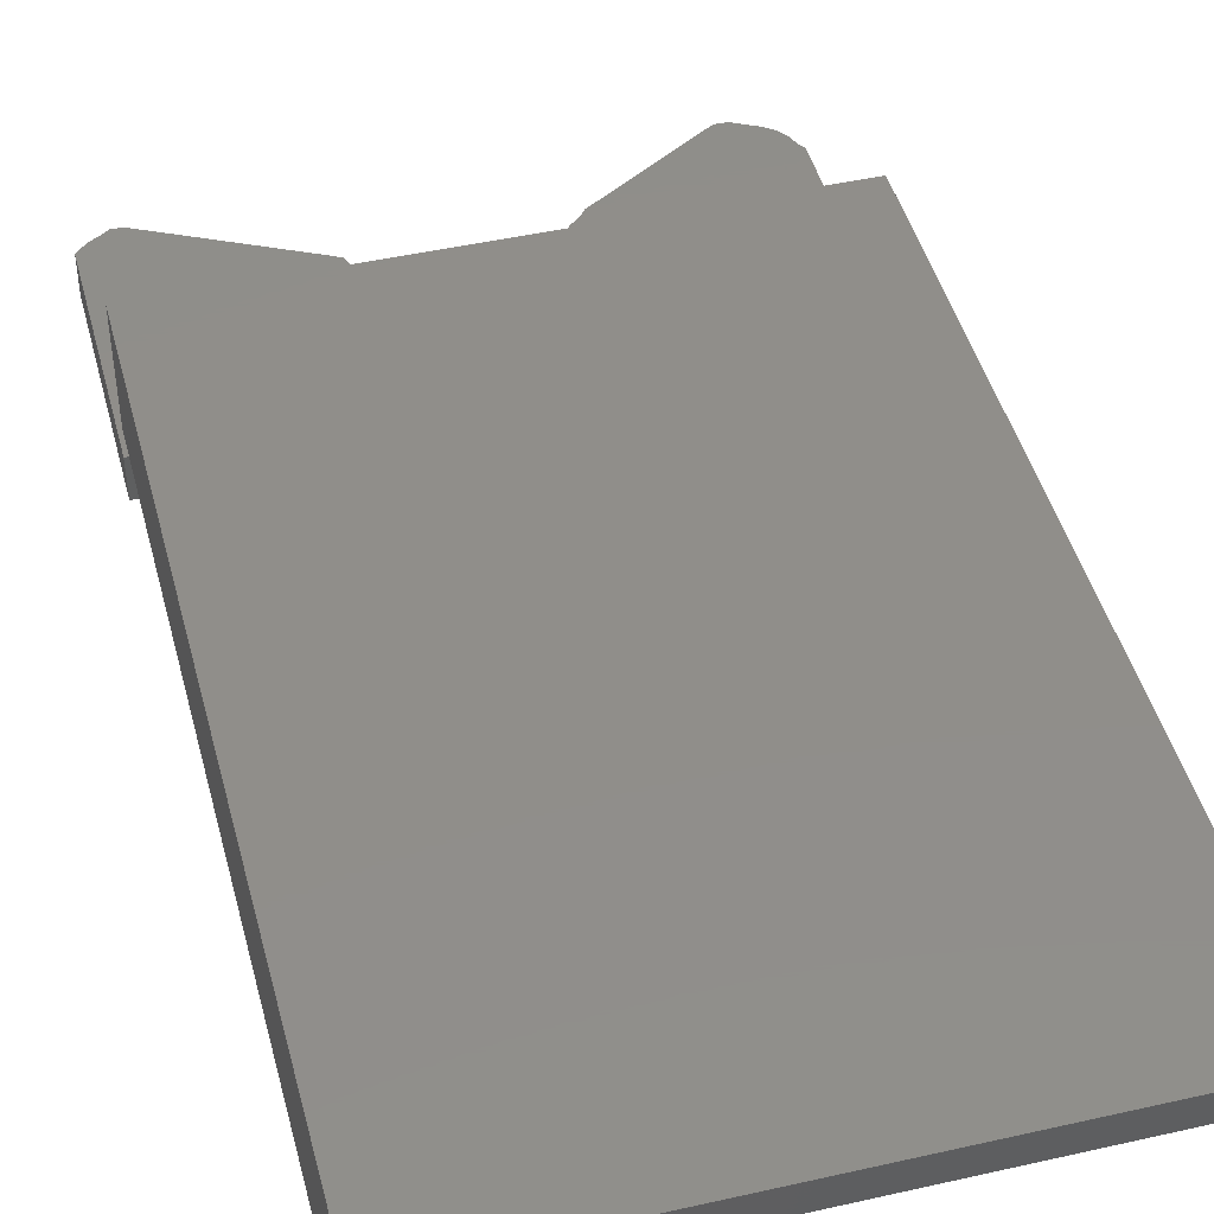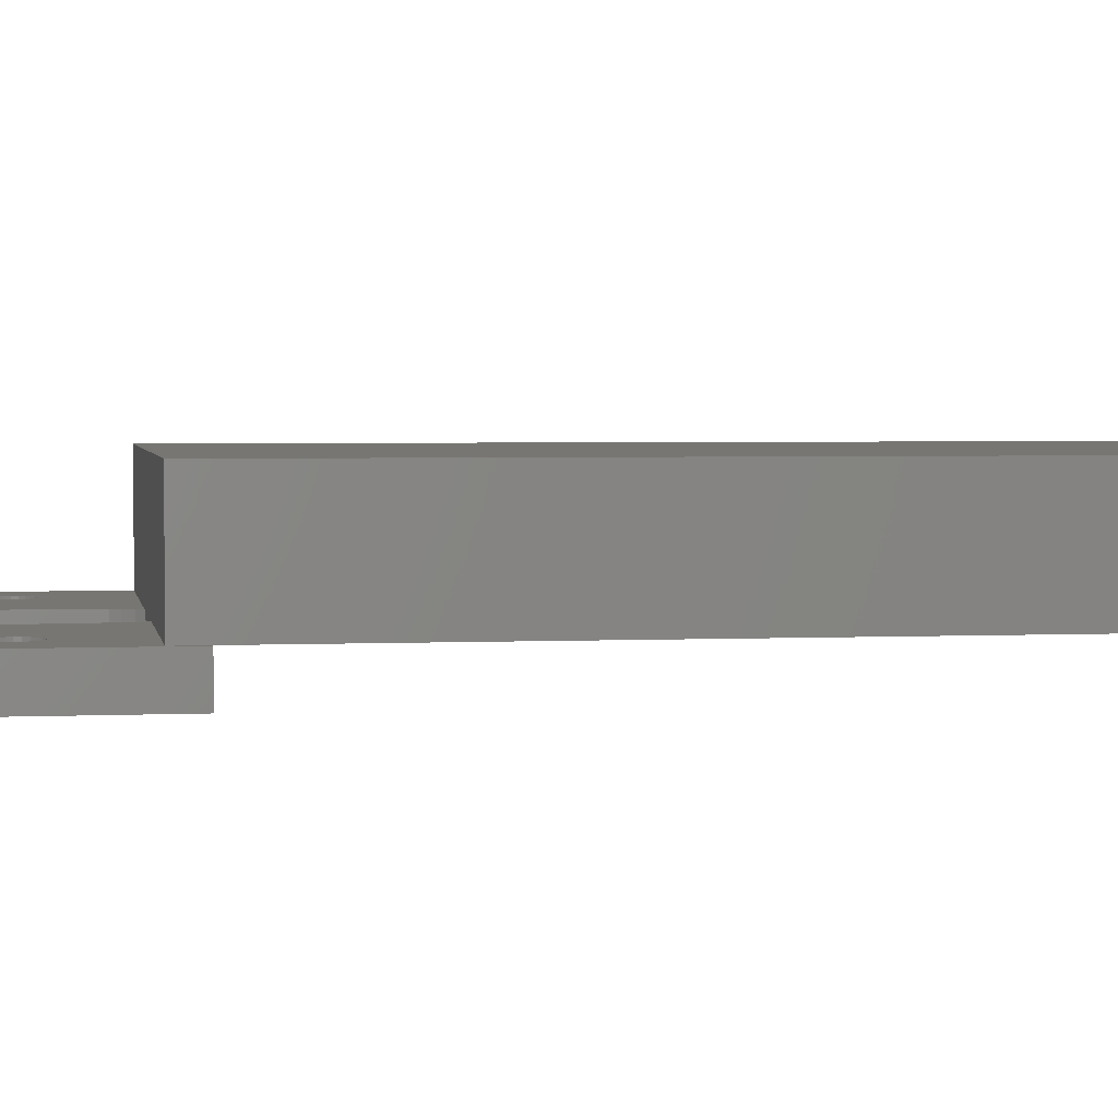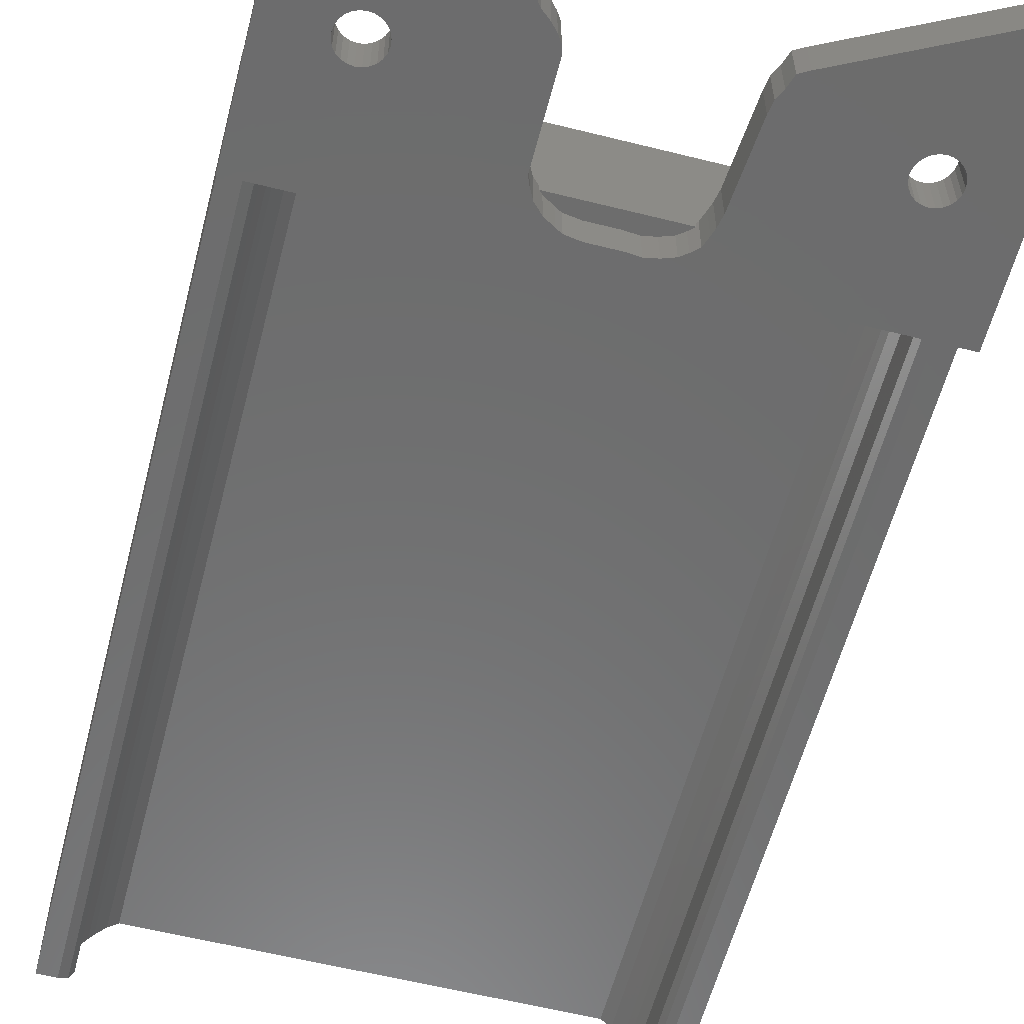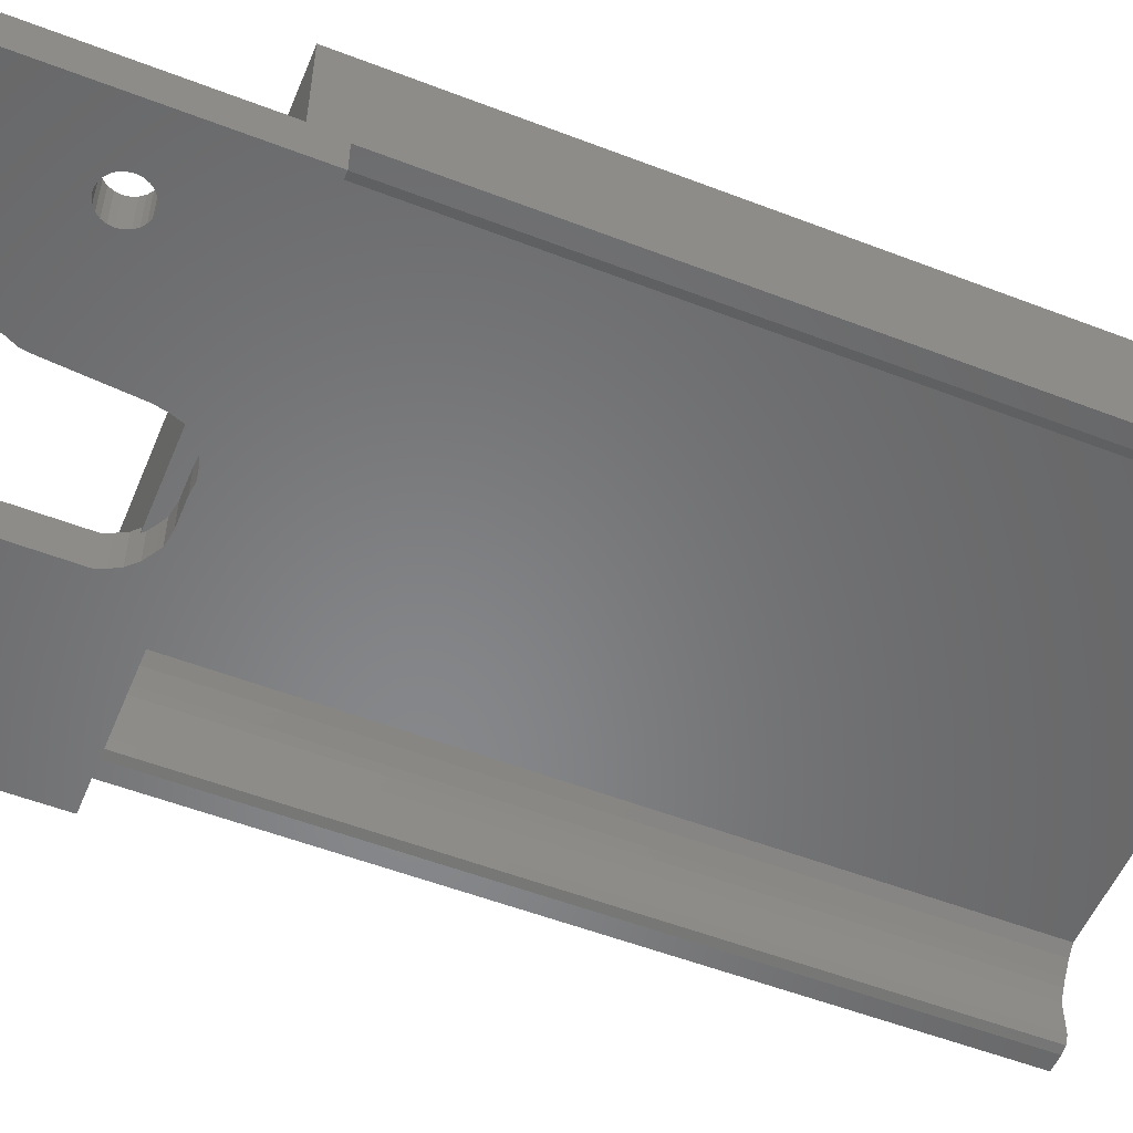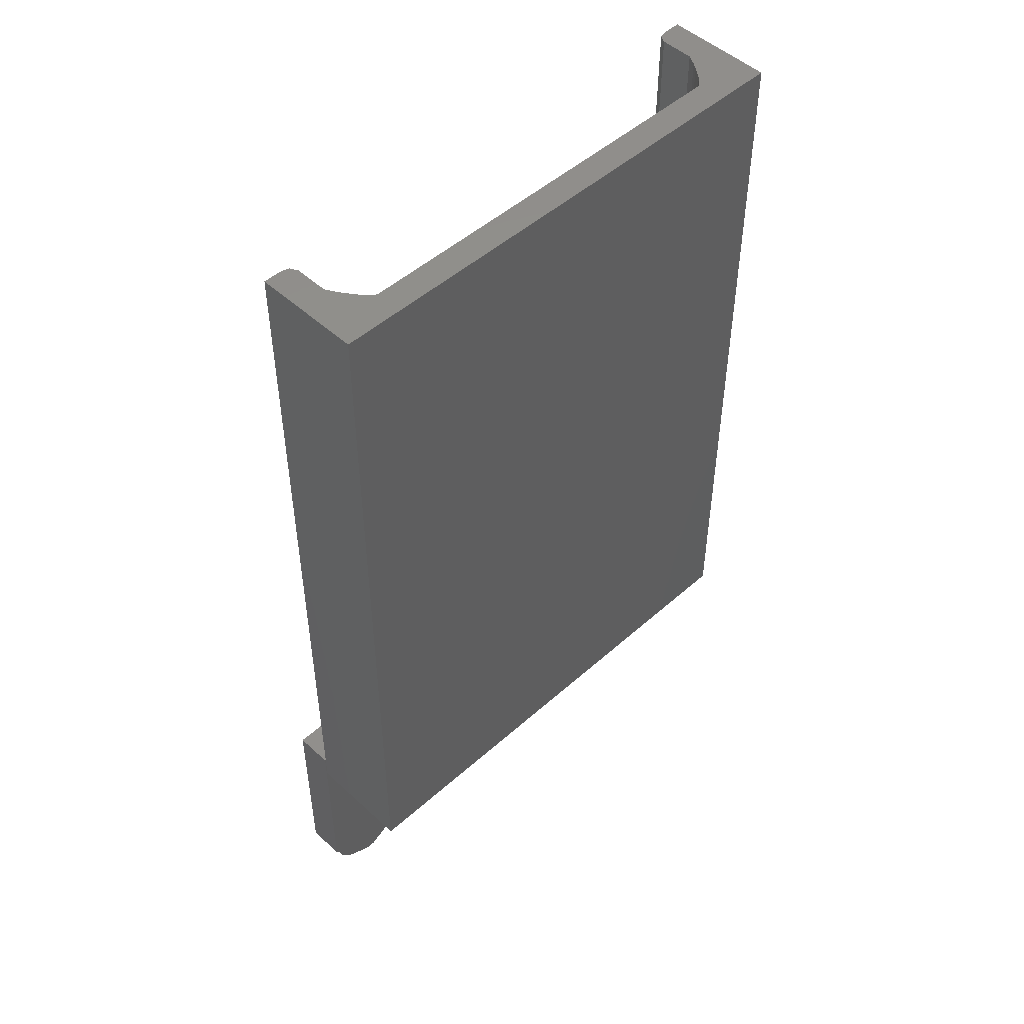
<metadata>
{"format":"stl","ext":"stl","renderer":"f3d","projection":"perspective","resolution":1024,"background":"white","views":[{"elev":45.6,"azim":-14.6,"up":"+Y"},{"elev":3.0,"azim":-99.4,"up":"+Y"},{"elev":-58.6,"azim":165.5,"up":"+Y"},{"elev":-54.1,"azim":-112.3,"up":"+Y"},{"elev":49.3,"azim":135.4,"up":"+Z"}]}
</metadata>
<code>
# stl→obj: 265 verts, 534 faces
v -7.68 -1 36.58
v -5.878 -1 37.21
v -7.68 -6.35 36.58
v -5.878 -6.35 37.21
v -41.42 -6.35 2.954
v -40.25 -6.35 2.321
v -43.16 -6.35 4.592
v -38.63 -6.35 1.238
v -37 -6.35 1.326
v -34.26 -6.35 18.73
v -34.77 -6.35 19.39
v -33.6 -6.35 18.23
v -35.08 -6.35 20.15
v -32.84 -6.35 17.91
v -35.19 -6.35 20.98
v -32.02 -6.35 17.8
v -31.2 -6.35 17.91
v -30.43 -6.35 18.23
v -43.16 -6.35 39.48
v -31.2 -6.35 24.04
v -32.02 -6.35 24.15
v -32.84 -6.35 24.04
v -33.6 -6.35 23.73
v -34.26 -6.35 23.22
v -34.77 -6.35 22.56
v -35.08 -6.35 21.8
v -15.19 -6.35 12.19
v -29.77 -6.35 18.73
v -29.27 -6.35 19.39
v -28.95 -6.35 20.15
v -13.75 -6.35 13
v -13.12 -6.35 14.89
v -12.12 -6.35 18.13
v -12.39 -6.35 16.33
v -28.84 -6.35 20.98
v -28.95 -6.35 21.8
v -11.11 -6.35 30.38
v -29.27 -6.35 22.56
v -29.77 -6.35 23.22
v -30.43 -6.35 23.73
v -10.75 -6.35 32.18
v -10.39 -6.35 33.26
v -9.844 -6.35 34.79
v -8.762 -6.35 35.78
v 13.99 -6.35 12.59
v 10.5 -6.35 17.28
v 12.55 -6.35 13.77
v 11.56 -6.35 14.85
v 10.84 -6.35 15.93
v 35.31 -6.35 0
v 36.66 -6.35 0.7608
v 33.51 -6.35 0
v 31.98 -6.35 0.8582
v -1.915 -6.35 37.39
v 0.5166 -6.35 37.39
v -3.986 -6.35 37.57
v 2.678 -6.35 37.39
v 38.83 -6.35 1.838
v 40.36 -6.35 3.007
v 41.44 -6.35 4.536
v 28.94 -6.35 18.31
v 28.43 -6.35 18.97
v 14.8 -6.35 11.51
v 29.59 -6.35 17.8
v 28.11 -6.35 19.73
v 30.36 -6.35 17.49
v 42.08 -6.35 6.156
v 31.18 -6.35 17.38
v 28.01 -6.35 20.55
v 32 -6.35 17.49
v 28.11 -6.35 21.38
v 10.5 -6.35 29.62
v 42.71 -6.35 6.966
v 32.77 -6.35 17.8
v 28.43 -6.35 22.14
v 33.43 -6.35 18.31
v 28.94 -6.35 22.8
v 10.5 -6.35 31.15
v 33.93 -6.35 18.97
v 29.59 -6.35 23.3
v 34.25 -6.35 19.73
v 30.36 -6.35 23.62
v 9.965 -6.35 32.5
v 34.36 -6.35 20.55
v 42.71 -6.35 39.48
v 9.157 -6.35 34.04
v 7.719 -6.35 35.48
v 6.099 -6.35 36.47
v 5.109 -6.35 37.01
v 34.25 -6.35 21.38
v 33.93 -6.35 22.14
v 33.43 -6.35 22.8
v 32.77 -6.35 23.3
v 32 -6.35 23.62
v 31.18 -6.35 23.73
v -36.79 8.684 158.8
v -36.79 8.684 39.5
v -36.12 9.698 158.8
v -36.12 9.698 39.5
v 0 17.54 35
v -42.57 17.54 35
v 0 17.54 158.8
v -42.57 17.54 158.8
v 42.57 0.01295 35
v 42.57 17.54 35
v 42.57 17.54 158.8
v 42.57 0.01295 158.8
v 36.79 8.684 39.5
v 37.72 7.006 39.5
v 37.72 7.006 158.8
v 36.79 8.684 158.8
v -42 0.01295 35
v -37.72 1.598 35
v -39.68 0.01295 35
v -38.38 0.3859 35
v -37.72 7.006 35
v -42 17 35
v -36.79 8.684 35
v -36.12 9.698 35
v -34.64 11.66 35
v -33.17 12.97 35
v 37.72 1.598 35
v 39.68 0.01295 35
v 38.38 0.3859 35
v 42 0.01295 35
v 37.72 7.006 35
v 33.17 12.97 35
v 42 17 35
v 34.64 11.66 35
v 36.12 9.698 35
v 36.79 8.684 35
v 0 12.97 35
v -13.75 0 13
v -13.12 0 14.89
v -11.11 0 30.38
v -10.75 0 32.18
v 10.5 0 17.28
v 13.99 0 12.59
v 12.55 0 13.77
v 11.56 0 14.85
v 10.84 0 15.93
v 36.66 0 0.7608
v 35.31 0 0
v 33.51 0 0
v 31.98 0 0.8582
v 38.83 0 1.838
v 41.44 0 4.536
v 40.36 0 3.007
v 29.59 0 17.8
v 14.8 0 11.51
v 28.94 0 18.31
v 28.43 0 18.97
v 28.11 0 19.73
v 30.36 0 17.49
v 42.08 0 6.156
v 31.18 0 17.38
v 28.01 0 20.55
v 32 0 17.49
v 28.11 0 21.38
v 10.5 0 29.62
v 32.77 0 17.8
v 42.71 0 6.966
v 28.43 0 22.14
v 28.94 0 22.8
v 10.5 0 31.15
v 33.43 0 18.31
v 33.93 0 18.97
v 29.59 0 23.3
v 34.25 0 19.73
v 30.36 0 23.62
v 9.965 0 32.5
v 34.36 0 20.55
v 42 0 35
v 34.25 0 21.38
v 33.93 0 22.14
v 33.43 0 22.8
v 32.77 0 23.3
v 32 0 23.62
v 31.18 0 23.73
v 42.71 0 39.48
v 42 0 39.48
v 8.196 0 35
v 9.157 0 34.04
v -9.61 -1 35
v -9.844 0 34.79
v -9.61 0 35
v -8.762 -1 35.78
v 0 12.97 39.5
v 33.17 12.97 39.5
v 33.17 12.97 158.8
v 0 12.97 158.8
v -37.72 1.598 39.5
v -37.72 7.006 39.5
v -37.72 1.598 158.8
v -37.72 7.006 158.8
v -39.68 0.01295 39.5
v -38.38 0.3859 39.5
v -39.68 0.01295 158.8
v -38.38 0.3859 158.8
v 7.719 -1 35.48
v 8.196 -1 35
v -34.64 11.66 39.5
v -34.64 11.66 158.8
v -42 0 35
v 34.64 11.66 39.5
v 36.12 9.698 39.5
v 36.12 9.698 158.8
v 34.64 11.66 158.8
v -12.39 0 16.33
v -42 0 39.48
v -42 0.01295 39.5
v -42 -1 39.48
v -42 -1 39.5
v 6.099 -1 36.47
v -41.42 0 2.954
v -40.25 0 2.321
v -10.39 0 33.26
v -42.57 0.01295 35
v -43.16 0 4.592
v -37 0 1.326
v -38.63 0 1.238
v -33.6 0 18.23
v -34.26 0 18.73
v -34.77 0 19.39
v -35.08 0 20.15
v -32.84 0 17.91
v -35.19 0 20.98
v -32.02 0 17.8
v -31.2 0 17.91
v -30.43 0 18.23
v -31.2 0 24.04
v -32.02 0 24.15
v -32.84 0 24.04
v -33.6 0 23.73
v -34.26 0 23.22
v -34.77 0 22.56
v -35.08 0 21.8
v -43.16 0 39.48
v -15.19 0 12.19
v -29.77 0 18.73
v -29.27 0 19.39
v -28.95 0 20.15
v -12.12 0 18.13
v -28.84 0 20.98
v -28.95 0 21.8
v -29.27 0 22.56
v -29.77 0 23.22
v -30.43 0 23.73
v -3.986 -1 37.57
v -1.915 -1 37.39
v -42.57 0.01295 158.8
v -33.17 12.97 158.8
v 39.68 0.01295 158.8
v 37.72 1.598 158.8
v 38.38 0.3859 158.8
v 42 0.01295 39.5
v 39.68 0.01295 39.5
v 2.678 -1 37.39
v 5.109 -1 37.01
v -33.17 12.97 39.5
v 0.5166 -1 37.39
v 42 -1 39.48
v 38.38 0.3859 39.5
v 37.72 1.598 39.5
v 42 -1 39.5
f 1 2 3
f 3 2 4
f 5 6 7
f 8 9 6
f 10 11 7
f 7 12 10
f 11 13 7
f 6 14 7
f 9 14 6
f 7 14 12
f 13 15 7
f 9 16 14
f 9 17 16
f 9 18 17
f 15 19 7
f 20 19 21
f 21 19 22
f 22 19 23
f 23 19 24
f 24 19 25
f 25 19 26
f 26 19 15
f 9 27 18
f 18 27 28
f 28 27 29
f 29 27 30
f 31 32 27
f 27 32 30
f 32 33 30
f 34 33 32
f 35 33 36
f 30 33 35
f 33 37 36
f 36 37 38
f 38 37 39
f 39 37 40
f 37 41 40
f 41 42 40
f 40 42 20
f 20 43 19
f 42 43 20
f 43 44 19
f 45 46 47
f 47 46 48
f 48 46 49
f 44 3 19
f 3 4 19
f 50 51 52
f 52 51 53
f 54 55 56
f 55 57 56
f 51 58 53
f 59 60 58
f 61 62 63
f 53 64 63
f 63 64 61
f 63 65 45
f 62 65 63
f 53 66 64
f 58 67 53
f 60 67 58
f 53 68 66
f 65 69 45
f 45 69 46
f 67 70 53
f 53 70 68
f 46 71 72
f 69 71 46
f 73 74 67
f 67 74 70
f 71 75 72
f 73 76 74
f 72 77 78
f 75 77 72
f 73 79 76
f 77 80 78
f 73 81 79
f 78 82 83
f 80 82 78
f 73 84 81
f 83 85 86
f 86 85 87
f 87 85 88
f 88 85 89
f 89 85 57
f 84 85 90
f 90 85 91
f 91 85 92
f 92 85 93
f 93 85 94
f 94 85 95
f 95 85 82
f 82 85 83
f 73 85 84
f 85 19 56
f 85 56 57
f 56 19 4
f 96 97 98
f 97 99 98
f 100 101 102
f 102 101 103
f 104 105 106
f 104 106 107
f 108 109 110
f 108 110 111
f 112 113 114
f 114 113 115
f 112 116 113
f 116 117 118
f 118 117 119
f 112 117 116
f 117 120 119
f 117 121 120
f 122 123 124
f 122 125 123
f 122 126 125
f 127 128 129
f 129 128 130
f 130 128 131
f 131 128 126
f 126 128 125
f 117 128 121
f 121 128 132
f 132 128 127
f 133 134 31
f 31 134 32
f 37 135 41
f 135 136 41
f 137 138 139
f 137 139 140
f 137 140 141
f 142 143 144
f 142 144 145
f 146 142 145
f 147 148 146
f 149 145 150
f 149 150 151
f 152 151 150
f 153 150 138
f 153 152 150
f 154 145 149
f 155 146 145
f 155 147 146
f 156 145 154
f 157 138 137
f 157 153 138
f 158 155 145
f 158 145 156
f 159 137 160
f 159 157 137
f 161 162 155
f 161 155 158
f 163 159 160
f 164 160 165
f 164 163 160
f 166 162 161
f 167 162 166
f 168 164 165
f 169 162 167
f 170 168 165
f 170 165 171
f 172 162 169
f 173 172 174
f 173 174 175
f 173 175 176
f 173 176 177
f 173 177 178
f 173 178 179
f 173 179 170
f 173 162 172
f 180 173 181
f 180 162 173
f 182 173 183
f 183 173 171
f 171 173 170
f 171 165 83
f 83 165 78
f 43 184 44
f 185 186 184
f 184 187 44
f 43 185 184
f 105 100 102
f 105 102 106
f 188 189 190
f 188 190 191
f 192 193 194
f 194 193 195
f 196 197 198
f 198 197 199
f 193 97 195
f 195 97 96
f 146 148 58
f 58 148 59
f 148 147 59
f 59 147 60
f 200 201 87
f 87 201 86
f 182 183 201
f 201 183 86
f 99 202 98
f 98 202 203
f 112 114 204
f 116 118 113
f 118 119 113
f 120 121 119
f 119 121 113
f 121 186 113
f 186 182 184
f 184 182 201
f 121 132 186
f 186 132 182
f 123 125 173
f 122 131 126
f 122 130 131
f 132 127 182
f 182 127 122
f 122 127 130
f 127 129 130
f 186 204 114
f 186 114 115
f 186 115 113
f 173 182 123
f 123 182 124
f 124 182 122
f 205 206 207
f 205 207 208
f 134 209 32
f 32 209 34
f 204 210 112
f 210 211 112
f 212 213 210
f 210 213 211
f 214 200 88
f 88 200 87
f 215 216 5
f 5 216 6
f 150 53 63
f 150 145 53
f 217 185 42
f 42 185 43
f 147 155 60
f 60 155 67
f 101 117 218
f 218 117 112
f 101 100 117
f 125 128 104
f 128 105 104
f 100 105 128
f 128 117 100
f 183 171 86
f 86 171 83
f 216 215 219
f 220 221 216
f 222 219 223
f 224 223 219
f 225 224 219
f 226 216 219
f 226 220 216
f 226 219 222
f 227 225 219
f 228 220 226
f 229 220 228
f 230 220 229
f 204 231 232
f 204 232 233
f 204 233 234
f 204 234 235
f 204 235 236
f 204 236 237
f 204 237 227
f 204 227 219
f 238 204 219
f 239 230 240
f 239 240 241
f 239 241 242
f 239 220 230
f 210 204 238
f 134 239 242
f 134 133 239
f 243 244 245
f 243 242 244
f 243 209 134
f 243 134 242
f 135 245 246
f 135 246 247
f 135 247 248
f 135 243 245
f 136 135 248
f 217 248 231
f 217 136 248
f 204 186 185
f 204 185 217
f 204 217 231
f 219 215 7
f 7 215 5
f 56 249 54
f 249 250 54
f 194 251 198
f 194 198 199
f 195 251 194
f 103 195 96
f 103 96 98
f 103 251 195
f 203 103 98
f 252 103 203
f 102 252 191
f 102 103 252
f 253 254 255
f 107 254 253
f 110 254 107
f 190 102 191
f 106 190 208
f 106 208 207
f 106 207 111
f 106 111 110
f 106 110 107
f 106 102 190
f 238 7 19
f 238 219 7
f 256 107 253
f 257 256 253
f 125 104 256
f 104 107 256
f 258 259 57
f 57 259 89
f 202 260 203
f 203 260 252
f 143 142 50
f 50 142 51
f 142 146 51
f 51 146 58
f 187 1 44
f 44 1 3
f 184 2 187
f 187 2 1
f 2 250 249
f 184 250 2
f 258 214 259
f 261 201 258
f 258 201 214
f 201 200 214
f 184 201 250
f 250 201 261
f 259 214 89
f 89 214 88
f 174 172 84
f 174 84 90
f 175 90 91
f 175 174 90
f 176 91 92
f 176 175 91
f 177 92 93
f 177 176 92
f 178 93 94
f 178 177 93
f 179 94 95
f 179 178 94
f 170 95 82
f 170 82 80
f 170 179 95
f 168 170 80
f 164 80 77
f 164 168 80
f 163 77 75
f 163 164 77
f 159 75 71
f 159 71 69
f 159 163 75
f 157 159 69
f 153 157 69
f 153 69 65
f 153 65 62
f 152 153 62
f 151 152 62
f 151 62 61
f 149 151 61
f 149 61 64
f 154 64 66
f 154 149 64
f 156 66 68
f 156 154 66
f 158 68 70
f 158 156 68
f 161 70 74
f 161 158 70
f 166 74 76
f 166 161 74
f 167 76 79
f 167 166 76
f 169 79 81
f 169 167 79
f 172 81 84
f 172 169 81
f 108 111 207
f 206 108 207
f 85 180 262
f 180 181 262
f 85 212 19
f 262 212 85
f 210 238 212
f 212 238 19
f 196 211 213
f 197 196 213
f 97 193 192
f 99 97 192
f 260 202 99
f 260 99 192
f 188 192 197
f 188 260 192
f 263 197 213
f 263 188 197
f 264 188 263
f 265 257 263
f 265 263 213
f 256 257 265
f 108 264 109
f 206 264 108
f 189 188 264
f 189 264 206
f 205 189 206
f 140 139 48
f 48 139 47
f 139 138 47
f 47 138 45
f 145 144 53
f 53 144 52
f 197 192 199
f 199 192 194
f 144 143 52
f 52 143 50
f 239 133 27
f 27 133 31
f 2 249 4
f 4 249 56
f 109 264 254
f 109 254 110
f 264 263 255
f 264 255 254
f 136 217 41
f 41 217 42
f 263 257 253
f 263 253 255
f 181 173 125
f 256 181 125
f 265 262 181
f 265 181 256
f 260 188 252
f 252 188 191
f 243 37 33
f 243 135 37
f 138 150 45
f 45 150 63
f 250 261 54
f 54 261 55
f 137 141 46
f 46 141 49
f 141 140 49
f 49 140 48
f 262 265 212
f 212 265 213
f 220 239 9
f 9 239 27
f 101 218 103
f 103 218 251
f 251 211 198
f 211 196 198
f 218 112 211
f 251 218 211
f 155 162 67
f 67 162 73
f 245 244 35
f 245 35 36
f 246 36 38
f 246 245 36
f 247 38 39
f 247 246 38
f 248 39 40
f 248 247 39
f 231 40 20
f 231 248 40
f 232 20 21
f 232 231 20
f 233 21 22
f 233 22 23
f 233 232 21
f 234 233 23
f 235 23 24
f 235 234 23
f 236 24 25
f 236 235 24
f 237 25 26
f 237 26 15
f 237 236 25
f 227 237 15
f 225 227 15
f 225 15 13
f 225 13 11
f 224 225 11
f 223 224 11
f 223 11 10
f 222 223 10
f 222 10 12
f 226 12 14
f 226 222 12
f 228 14 16
f 228 226 14
f 229 16 17
f 229 228 16
f 230 17 18
f 230 229 17
f 240 18 28
f 240 230 18
f 241 28 29
f 241 240 28
f 242 29 30
f 242 241 29
f 244 30 35
f 244 242 30
f 165 160 78
f 78 160 72
f 160 137 72
f 72 137 46
f 162 180 73
f 73 180 85
f 221 220 8
f 8 220 9
f 189 205 208
f 189 208 190
f 216 221 6
f 6 221 8
f 261 258 55
f 55 258 57
f 209 243 34
f 34 243 33

</code>
